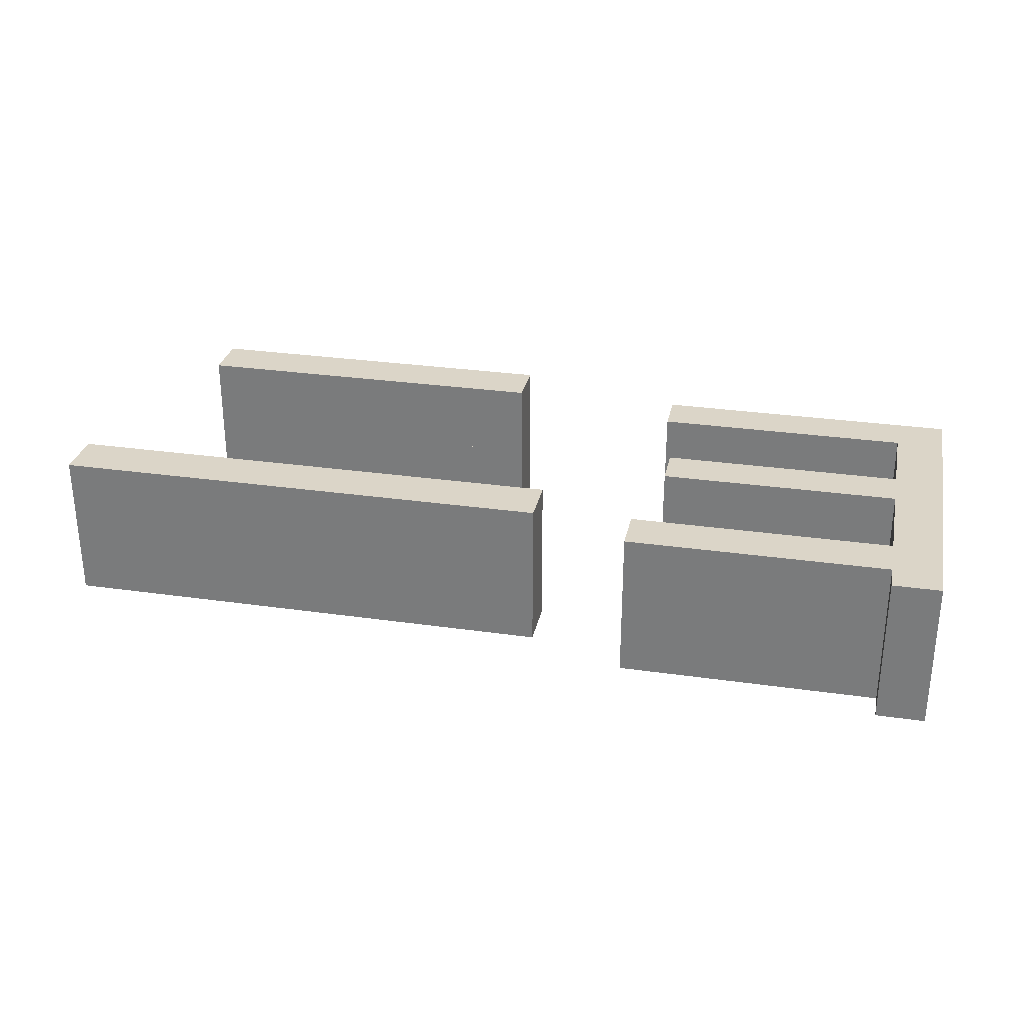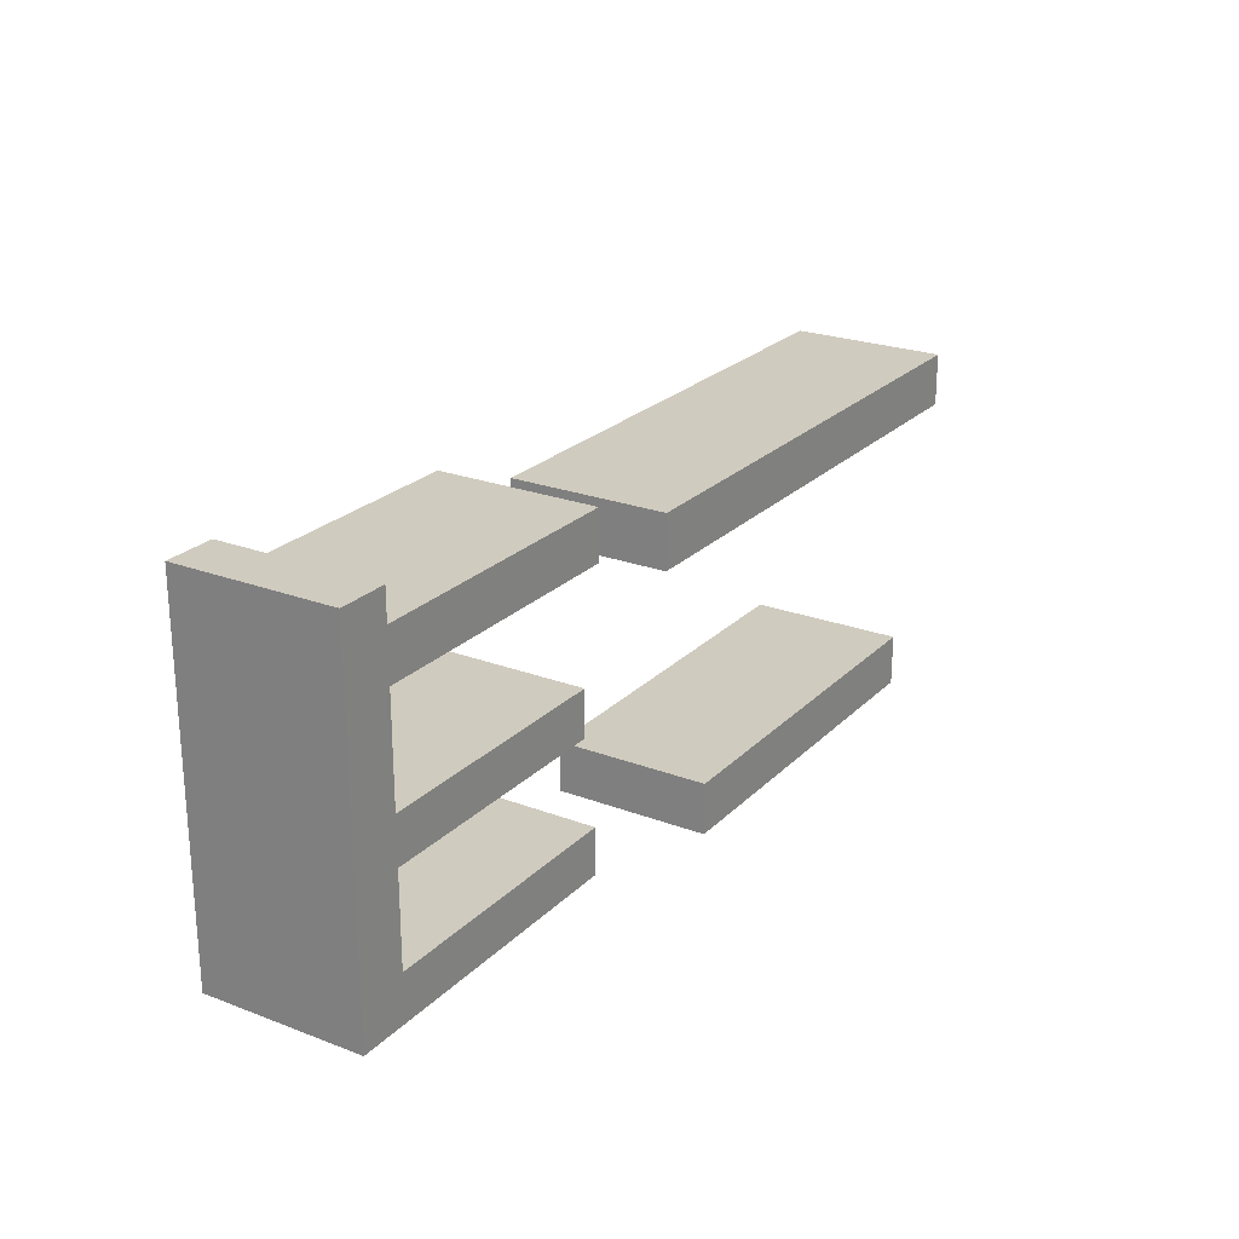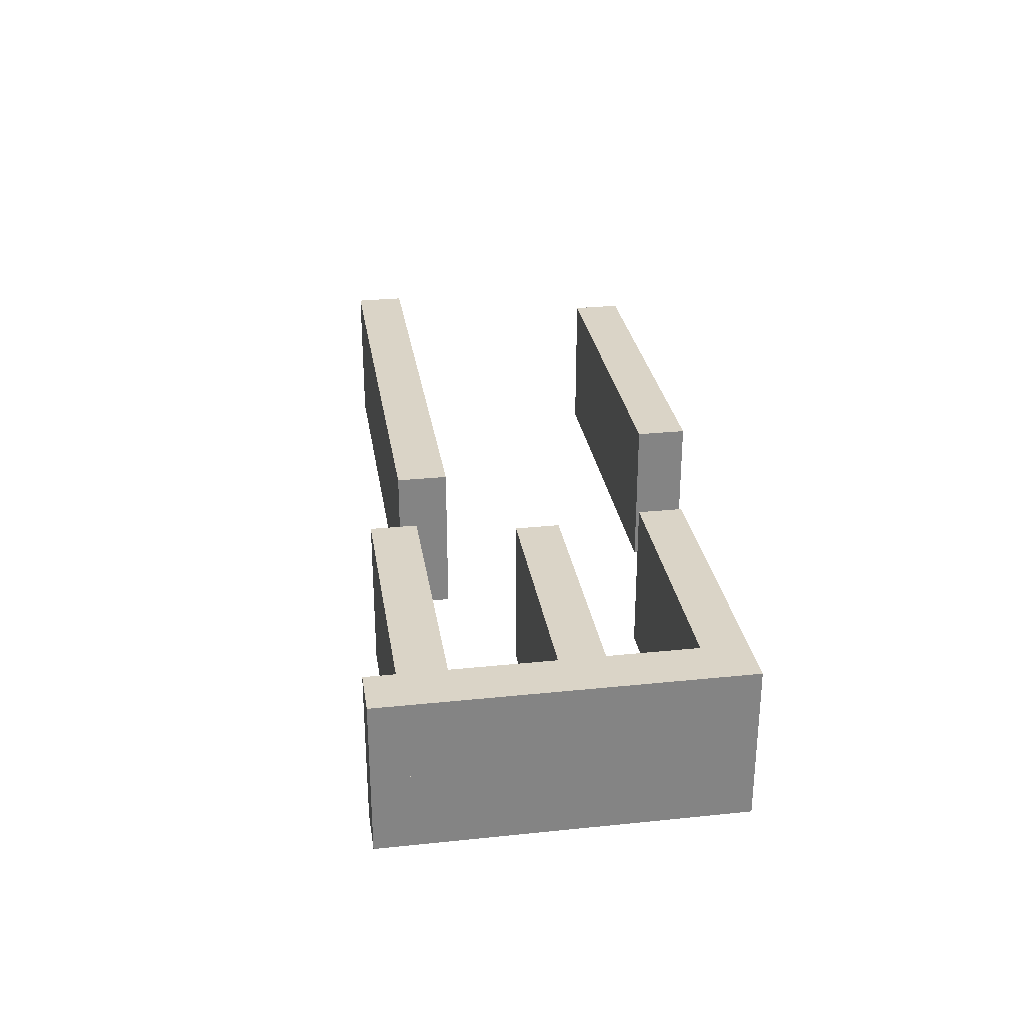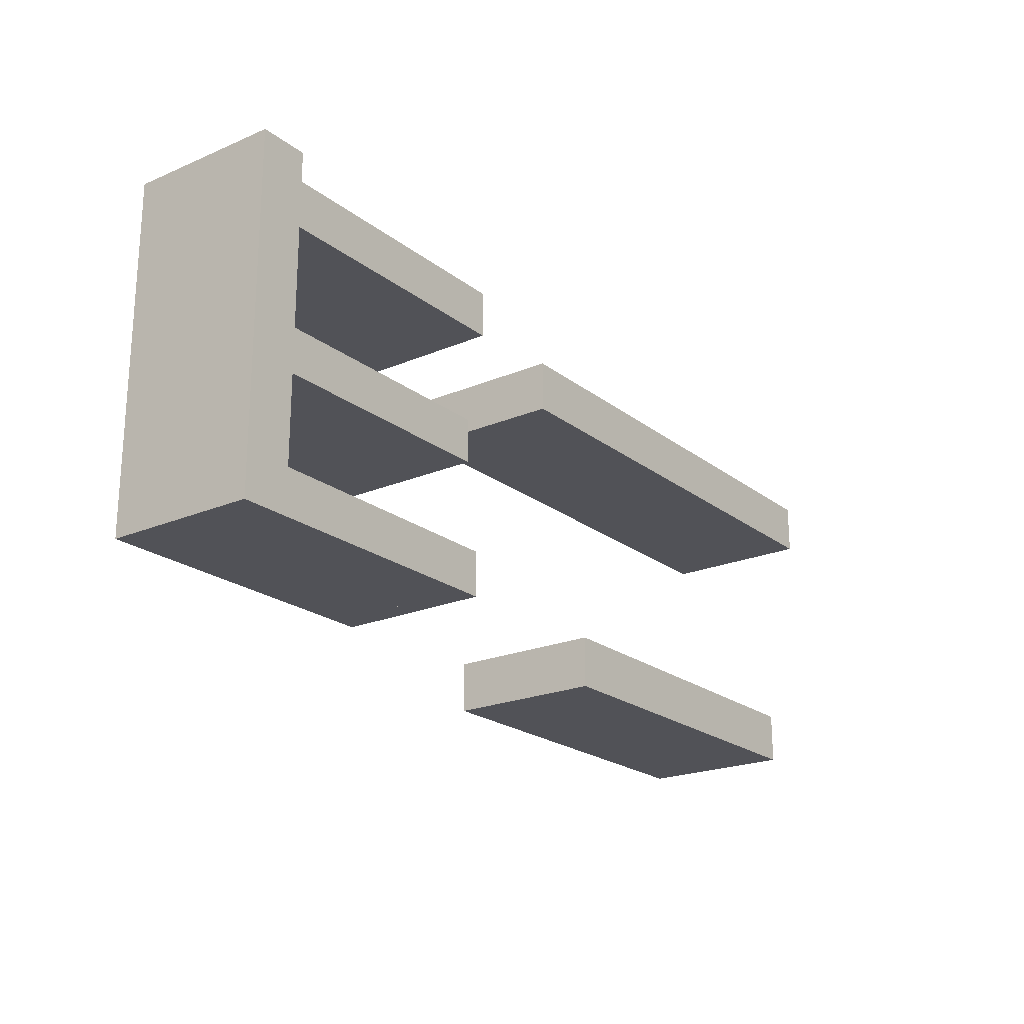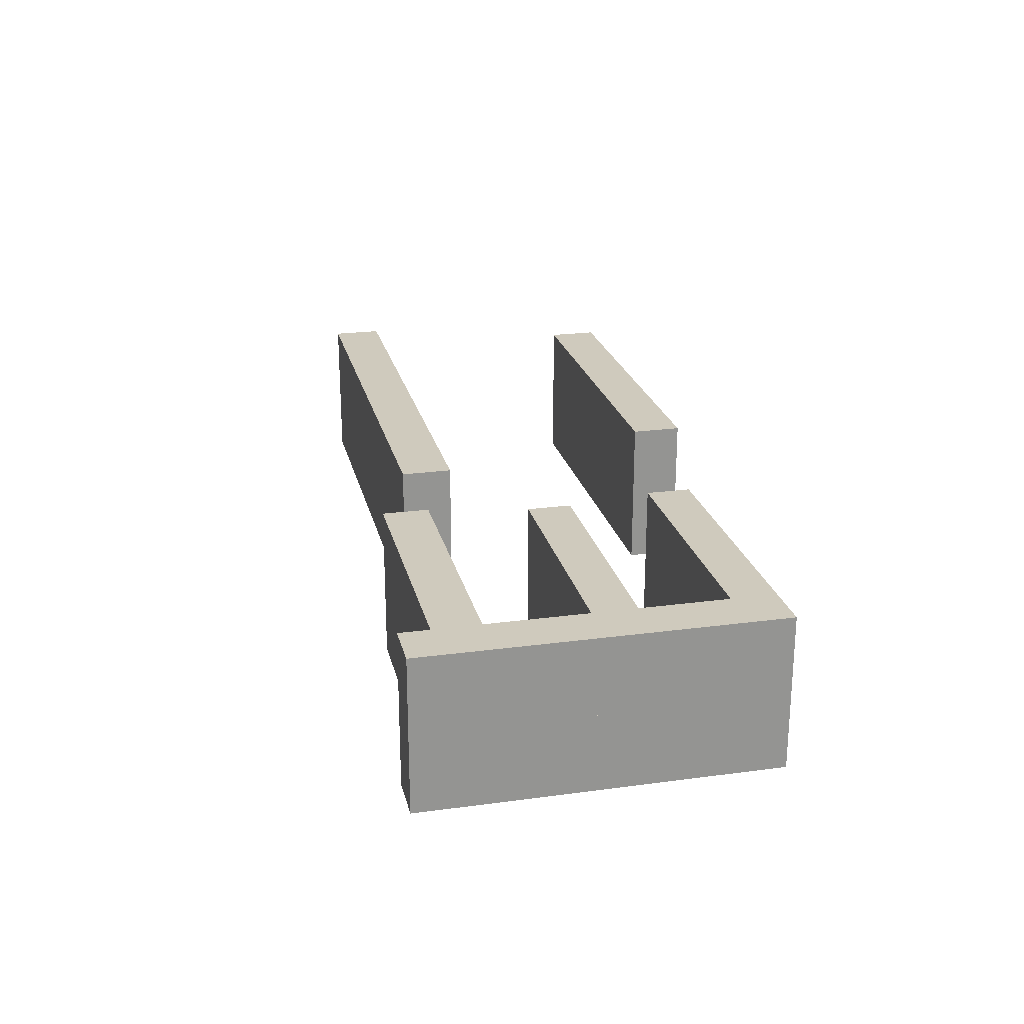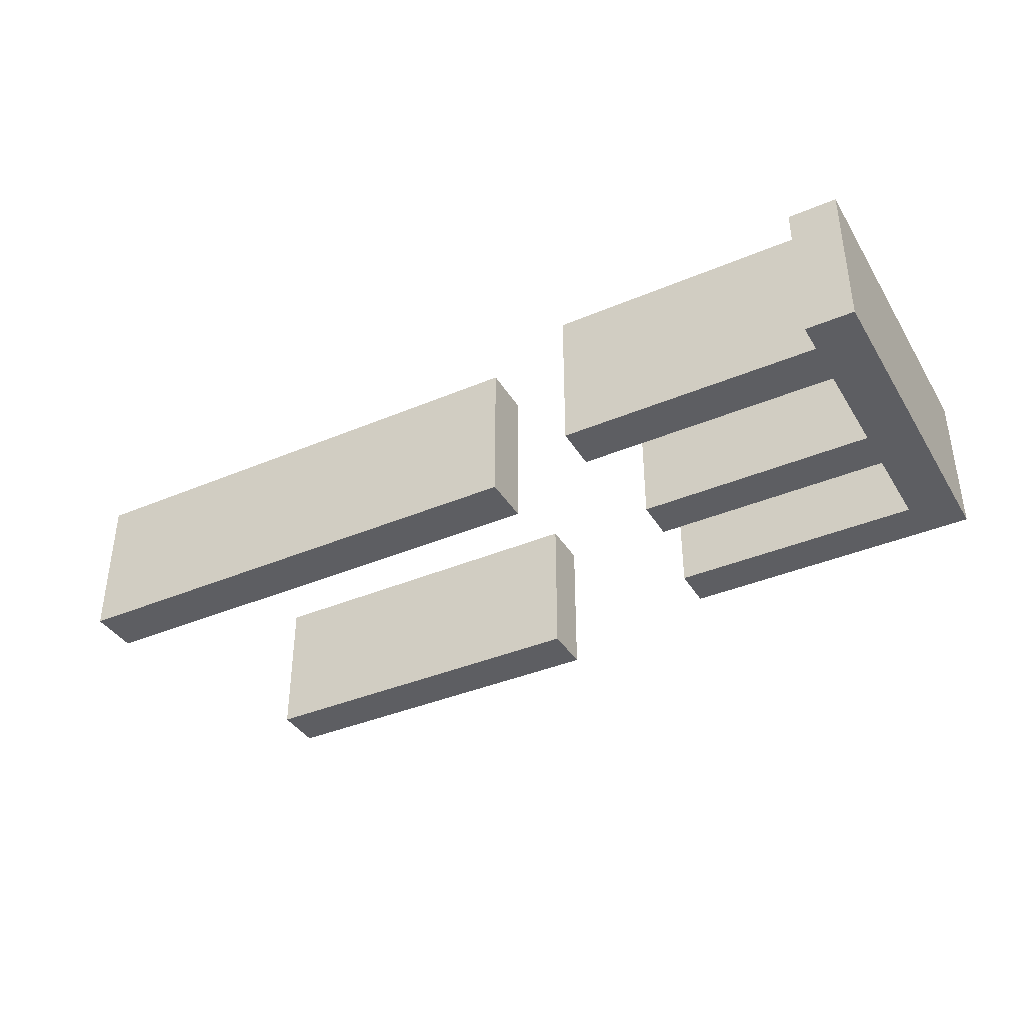
<metadata>
{"format":"obj","ext":"obj","renderer":"f3d","projection":"perspective","resolution":1024,"background":"white","views":[{"elev":29.5,"azim":11.9,"up":"+Y"},{"elev":23.7,"azim":122.4,"up":"+Z"},{"elev":28.9,"azim":81.2,"up":"+Y"},{"elev":-21.5,"azim":126.9,"up":"+Z"},{"elev":23.1,"azim":77.1,"up":"+Y"},{"elev":-38.4,"azim":28.2,"up":"+Y"}]}
</metadata>
<code>
o Curve_Mesh
v 0.9054 0 -0.000284
v 5.817 0 -0.000284
v 5.817 0 0.661
v 0.9054 0 0.661
v 8.136 0 0.5911
v 12.14 0 0.5911
v 12.14 0 5.179
v 11.5 0 5.179
v 11.5 0 4.791
v 8.041 0 4.791
v 8.041 0 4.183
v 11.5 0 4.183
v 11.5 0 2.885
v 8.322 0 2.885
v 8.322 0 2.311
v 11.5 0 2.311
v 11.5 0 1.174
v 8.136 0 1.174
v 0.000282 0 3.629
v 6.722 0 3.629
v 6.722 0 4.298
v 0.000282 0 4.298
v 0.9054 0.01 -0.000284
v 5.817 0.01 -0.000284
v 5.817 0.01 0.661
v 0.9054 0.01 0.661
v 8.136 0.01 0.5911
v 12.14 0.01 0.5911
v 12.14 0.01 5.179
v 11.5 0.01 5.179
v 11.5 0.01 4.791
v 8.041 0.01 4.791
v 8.041 0.01 4.183
v 11.5 0.01 4.183
v 11.5 0.01 2.885
v 8.322 0.01 2.885
v 8.322 0.01 2.311
v 11.5 0.01 2.311
v 11.5 0.01 1.174
v 8.136 0.01 1.174
v 0.000282 0.01 3.629
v 6.722 0.01 3.629
v 6.722 0.01 4.298
v 0.000282 0.01 4.298
v 0.9054 -1 -0.000284
v 5.817 -1 -0.000284
v 5.817 -1 0.661
v 0.9054 -1 0.661
v 8.136 -1 0.5911
v 12.14 -1 0.5911
v 12.14 -1 5.179
v 11.5 -1 5.179
v 11.5 -1 4.791
v 8.041 -1 4.791
v 8.041 -1 4.183
v 11.5 -1 4.183
v 11.5 -1 2.885
v 8.322 -1 2.885
v 8.322 -1 2.311
v 11.5 -1 2.311
v 11.5 -1 1.174
v 8.136 -1 1.174
v 0.000282 -1 3.629
v 6.722 -1 3.629
v 6.722 -1 4.298
v 0.000282 -1 4.298
v 0.9054 1.01 -0.000284
v 5.817 1.01 -0.000284
v 5.817 1.01 0.661
v 0.9054 1.01 0.661
v 8.136 1.01 0.5911
v 12.14 1.01 0.5911
v 12.14 1.01 5.179
v 11.5 1.01 5.179
v 11.5 1.01 4.791
v 8.041 1.01 4.791
v 8.041 1.01 4.183
v 11.5 1.01 4.183
v 11.5 1.01 2.885
v 8.322 1.01 2.885
v 8.322 1.01 2.311
v 11.5 1.01 2.311
v 11.5 1.01 1.174
v 8.136 1.01 1.174
v 0.000282 1.01 3.629
v 6.722 1.01 3.629
v 6.722 1.01 4.298
v 0.000282 1.01 4.298
f 7 6 17
f 17 6 5
f 17 5 18
f 7 17 16
f 7 16 13
f 13 16 15
f 13 15 14
f 7 13 12
f 7 12 9
f 9 12 11
f 9 11 10
f 7 9 8
f 21 20 19
f 21 19 22
f 3 2 1
f 3 1 4
f 29 39 28
f 39 27 28
f 39 40 27
f 29 38 39
f 29 35 38
f 35 37 38
f 35 36 37
f 29 34 35
f 29 31 34
f 31 33 34
f 31 32 33
f 29 30 31
f 43 41 42
f 43 44 41
f 25 23 24
f 25 26 23
f 12 13 35 34
f 3 4 26 25
f 5 6 28 27
f 20 21 43 42
f 16 17 39 38
f 19 20 42 41
f 17 18 40 39
f 1 2 24 23
f 7 8 30 29
f 13 14 36 35
f 4 1 23 26
f 8 9 31 30
f 6 7 29 28
f 11 12 34 33
f 18 5 27 40
f 22 19 41 44
f 2 3 25 24
f 21 22 44 43
f 14 15 37 36
f 15 16 38 37
f 9 10 32 31
f 10 11 33 32
f 61 50 51
f 49 50 61
f 62 49 61
f 60 61 51
f 57 60 51
f 59 60 57
f 58 59 57
f 56 57 51
f 53 56 51
f 55 56 53
f 54 55 53
f 52 53 51
f 63 64 65
f 66 63 65
f 45 46 47
f 48 45 47
f 72 83 73
f 72 71 83
f 71 84 83
f 83 82 73
f 82 79 73
f 82 81 79
f 81 80 79
f 79 78 73
f 78 75 73
f 78 77 75
f 77 76 75
f 75 74 73
f 86 85 87
f 85 88 87
f 68 67 69
f 67 70 69
f 78 79 57 56
f 69 70 48 47
f 71 72 50 49
f 86 87 65 64
f 82 83 61 60
f 85 86 64 63
f 83 84 62 61
f 67 68 46 45
f 73 74 52 51
f 79 80 58 57
f 70 67 45 48
f 74 75 53 52
f 72 73 51 50
f 77 78 56 55
f 84 71 49 62
f 88 85 63 66
f 68 69 47 46
f 87 88 66 65
f 80 81 59 58
f 81 82 60 59
f 75 76 54 53
f 76 77 55 54

</code>
